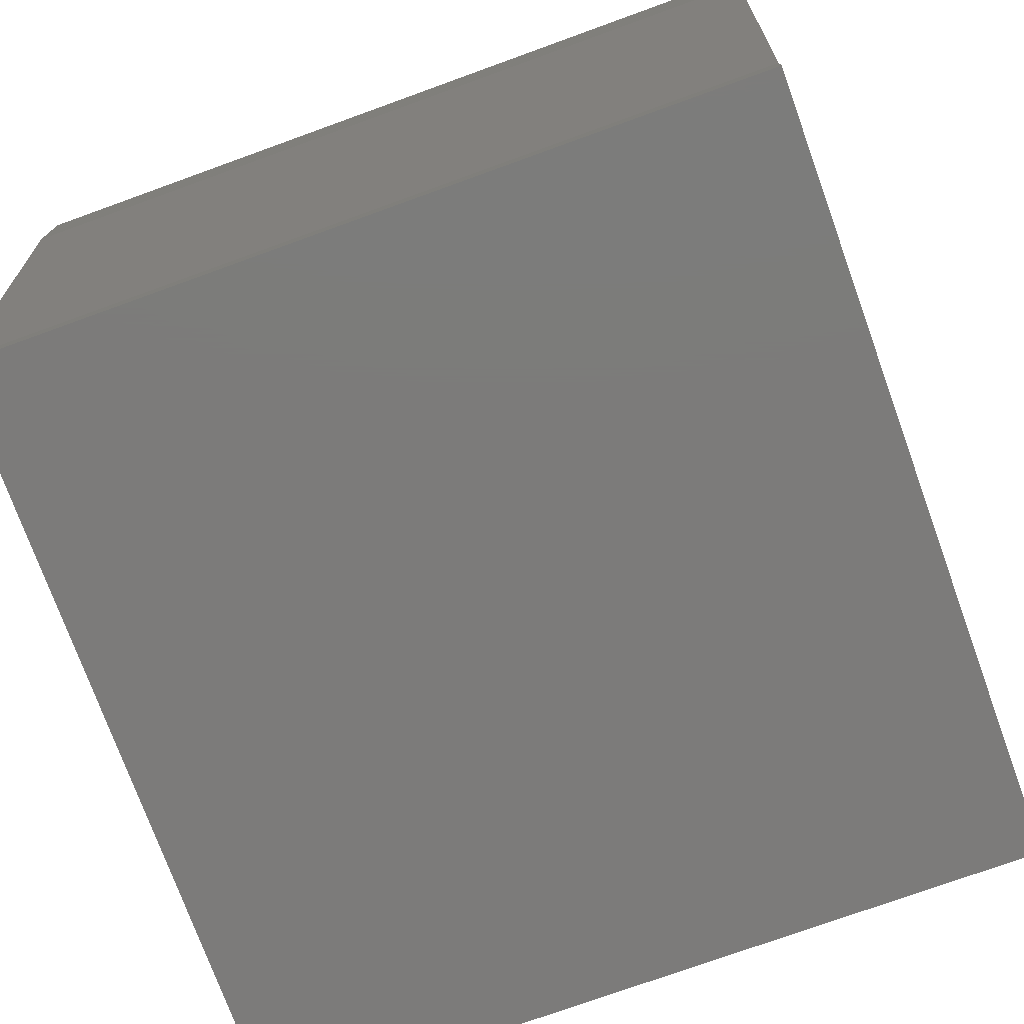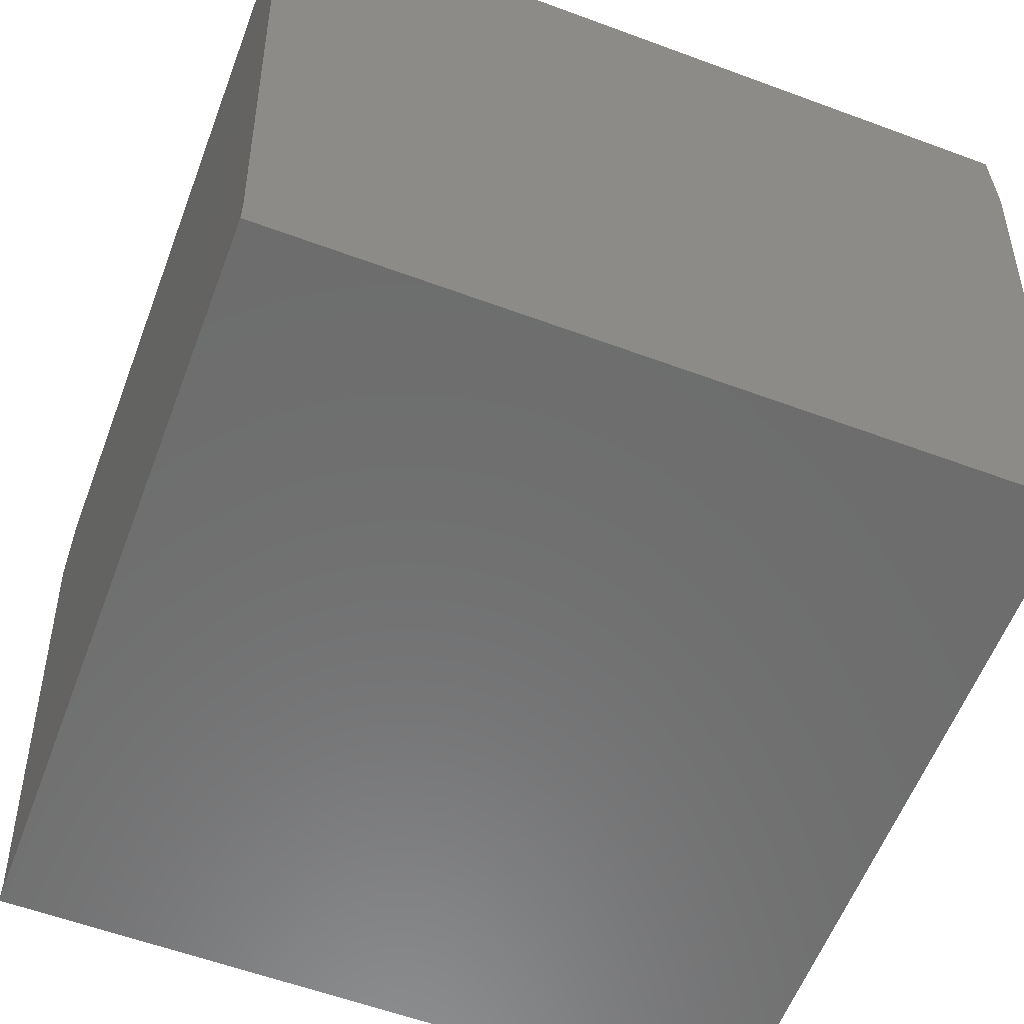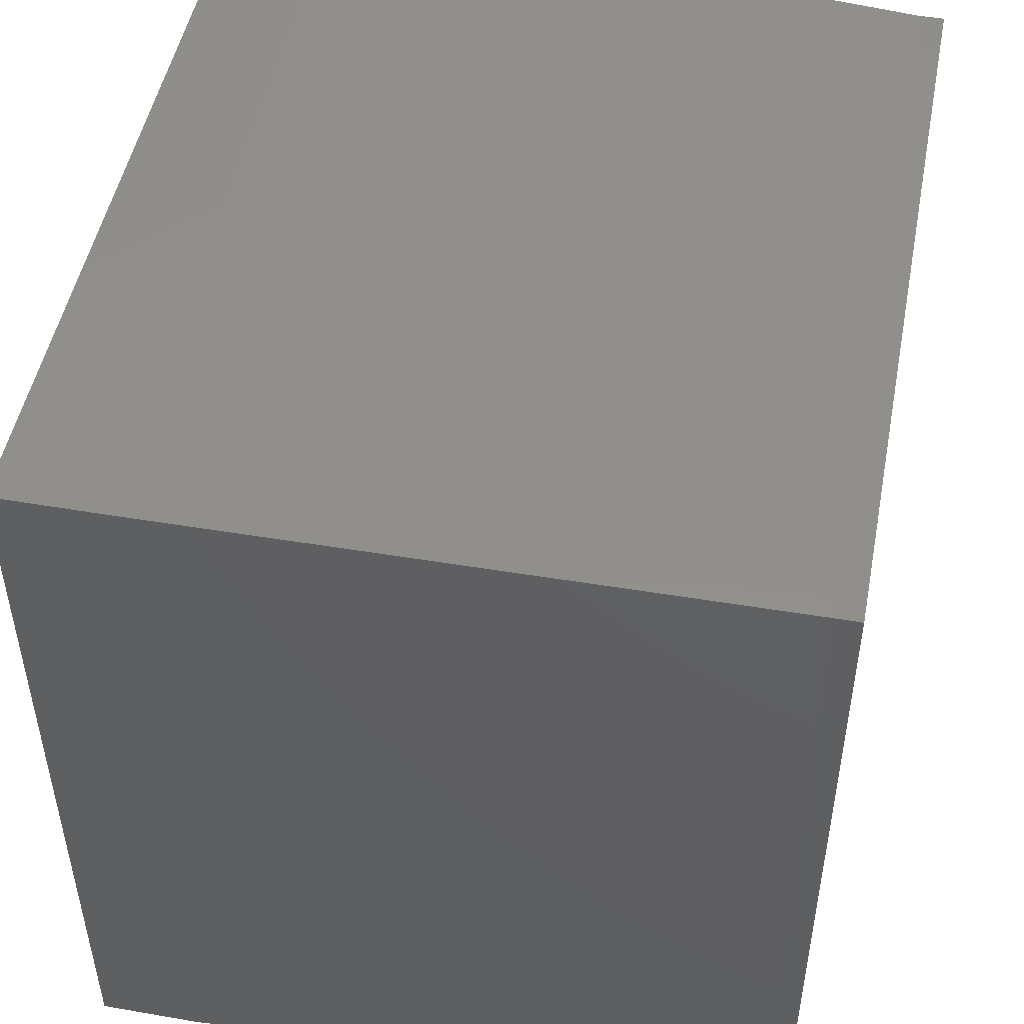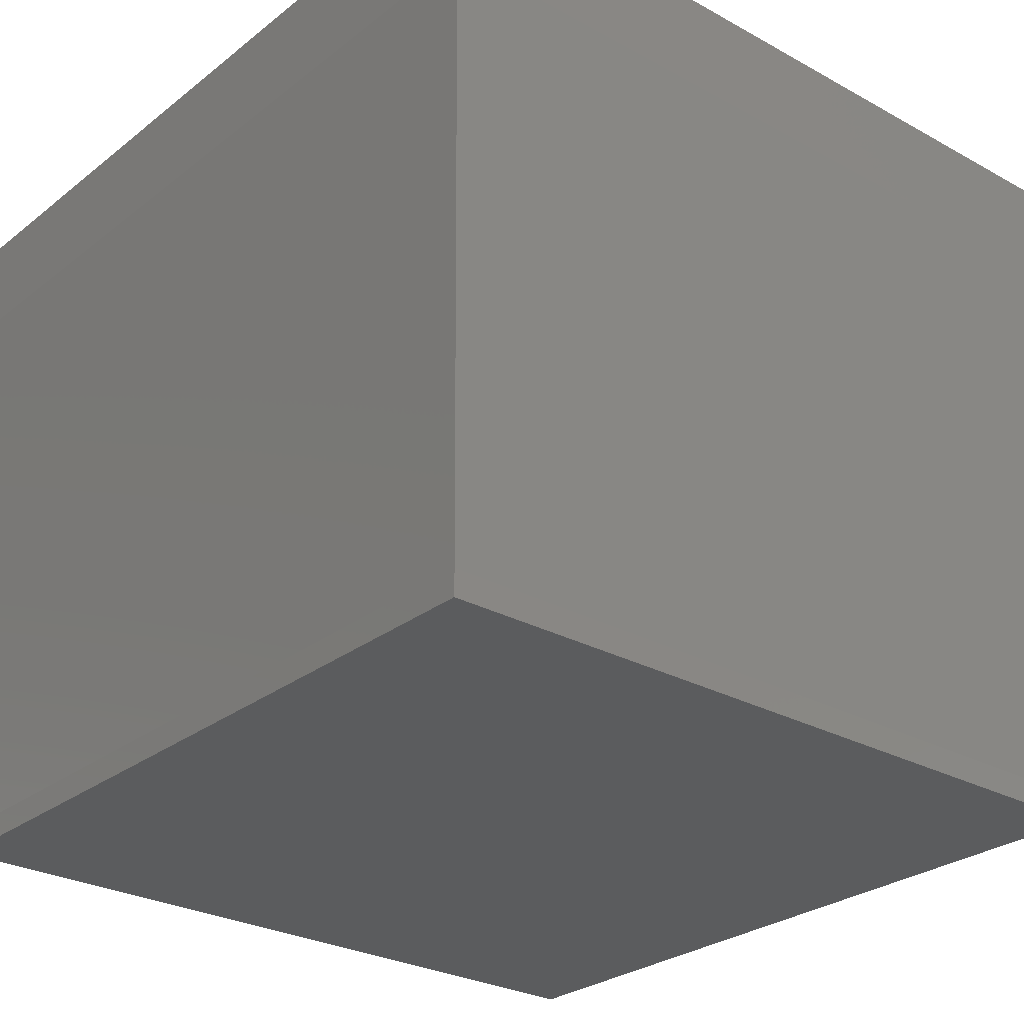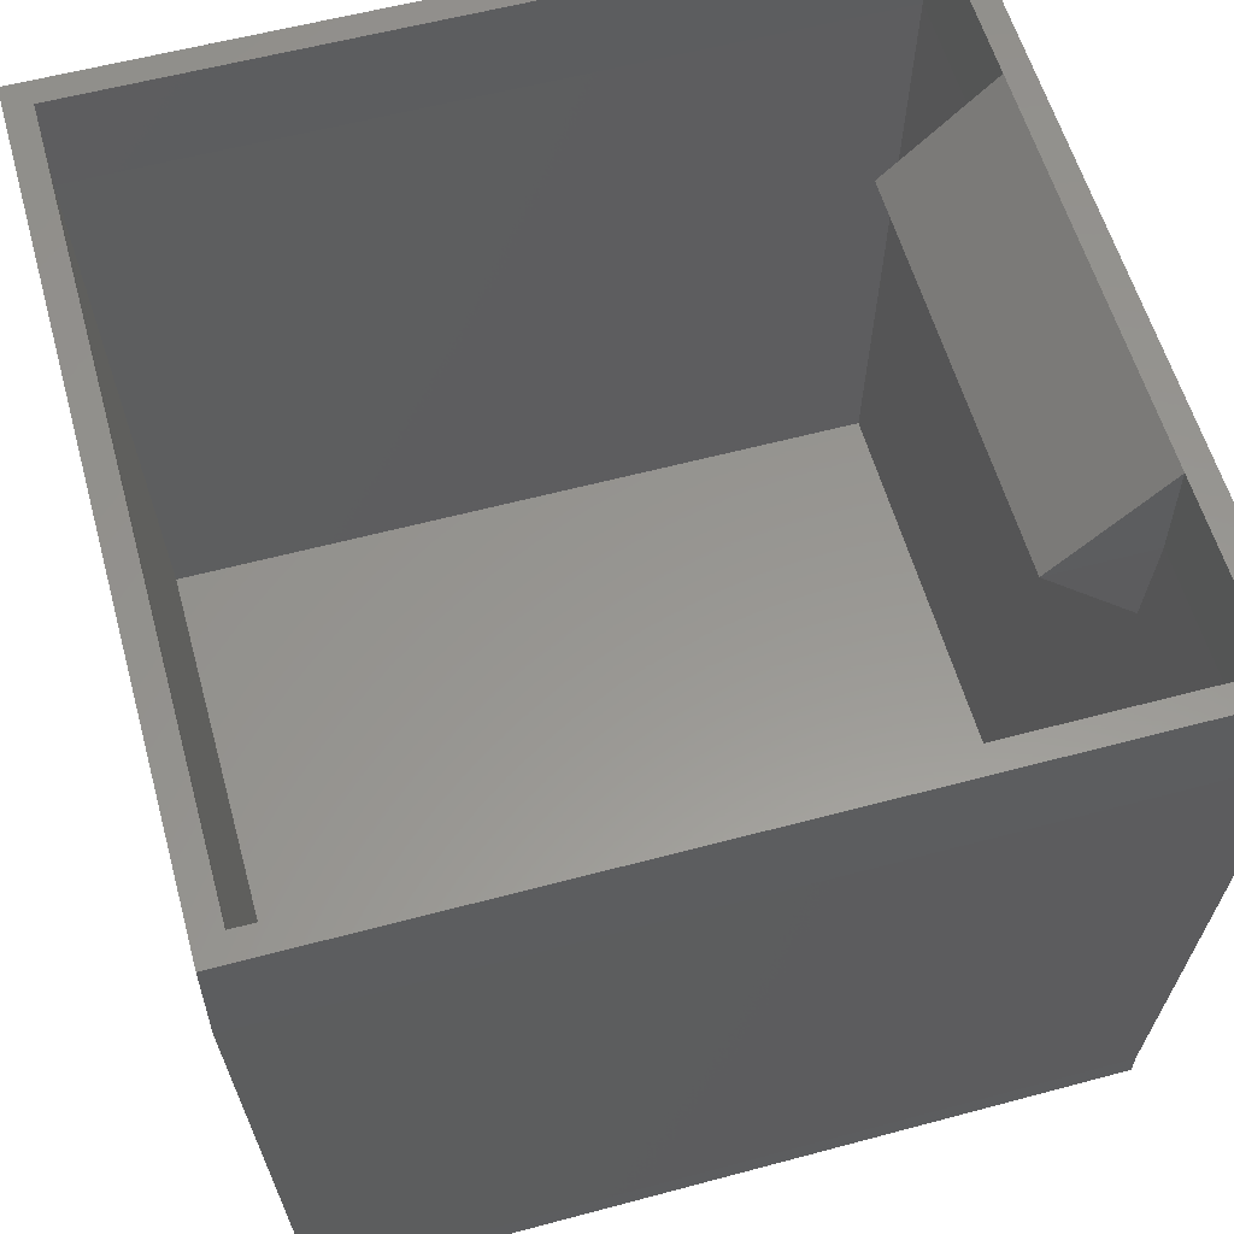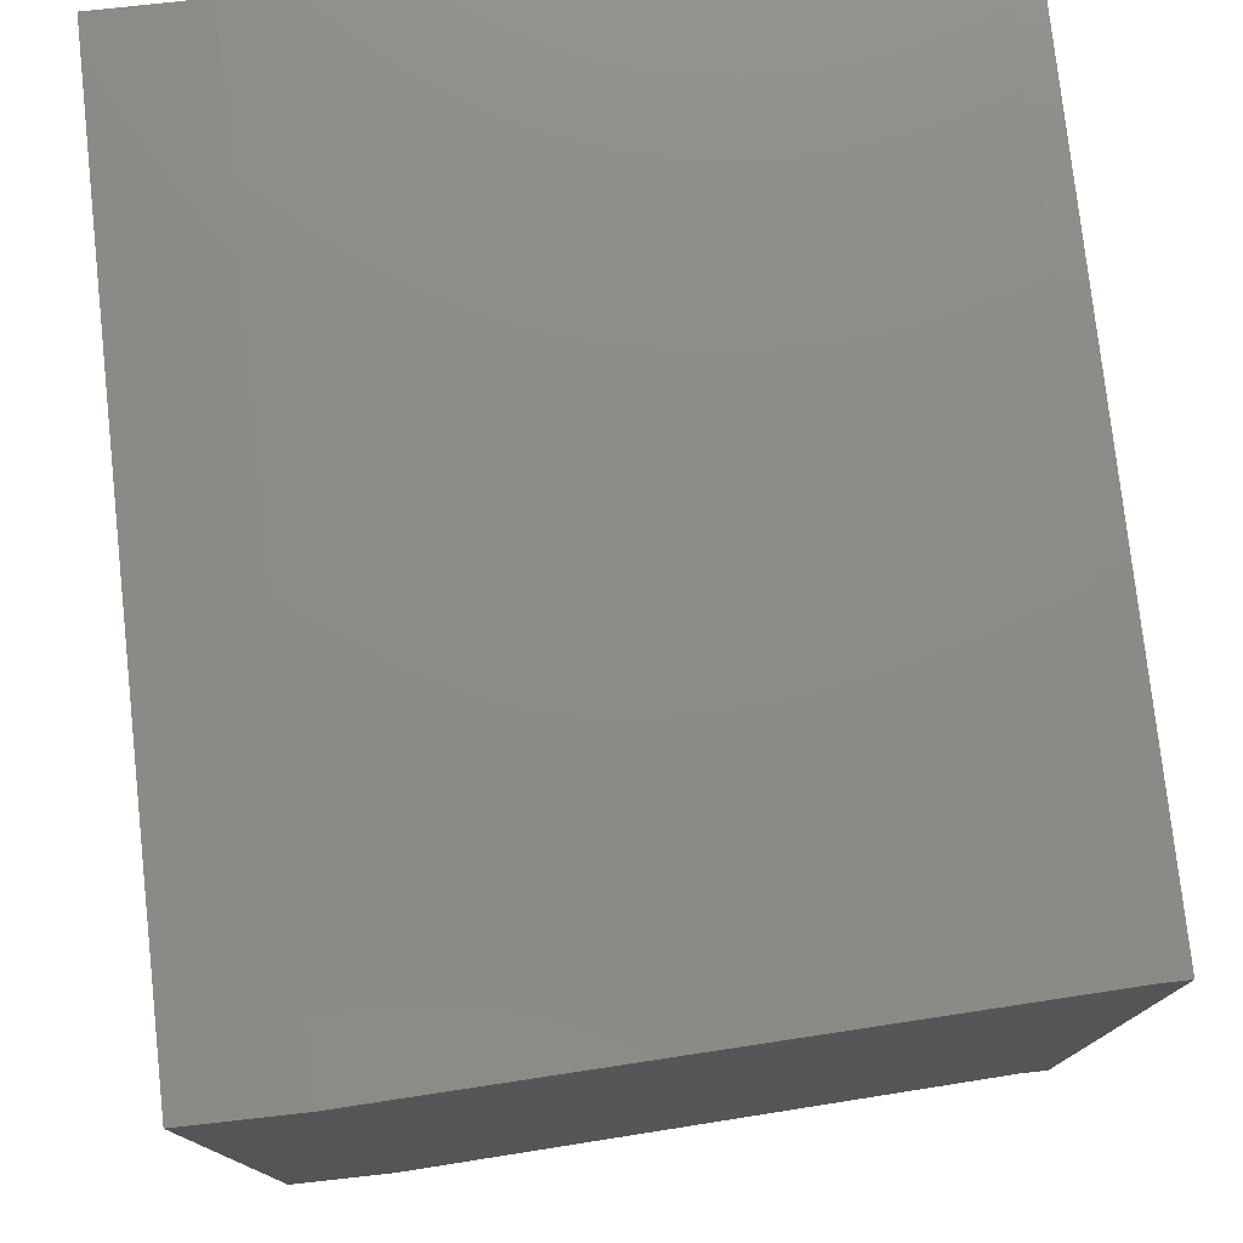
<metadata>
{"format":"stl","ext":"stl","renderer":"f3d","projection":"perspective","resolution":1024,"background":"white","views":[{"elev":-74.9,"azim":-160.1,"up":"+Z"},{"elev":-59.1,"azim":159.2,"up":"+Z"},{"elev":49.4,"azim":100.9,"up":"+Y"},{"elev":-27.6,"azim":-130.2,"up":"+Z"},{"elev":58.3,"azim":-15.5,"up":"+Z"},{"elev":77.2,"azim":83.7,"up":"+Y"}]}
</metadata>
<code>
# stl→obj: 36 verts, 68 faces
v 36.51 -11.11 1.587
v 38.1 38.1 38.1
v 38.1 -12.7 38.1
v 36.51 36.51 1.587
v -12.7 38.1 38.1
v -11.11 -11.11 1.587
v -12.7 -12.7 38.1
v -11.11 36.51 1.587
v 36.51 25.4 44.45
v 30.16 0 38.1
v 36.51 0 44.45
v 30.16 25.4 38.1
v -12.7 -12.7 44.45
v -11.11 -11.11 44.45
v -12.7 38.1 44.45
v 38.1 -12.7 44.45
v 36.51 -11.11 44.45
v 36.51 36.51 44.45
v -11.11 36.51 44.45
v 38.1 38.1 44.45
v -9.525 -9.525 1.587
v -11.11 36.51 38.1
v -11.11 -11.11 38.1
v -9.525 34.92 1.587
v -11.11 -11.11 0
v -11.11 36.51 0
v 34.92 -9.525 1.587
v 34.92 34.92 1.587
v 36.51 0 38.1
v 36.51 -11.11 38.1
v 36.24 0.2756 31.76
v 36.24 25.12 31.76
v 36.51 25.4 38.1
v 36.51 36.51 38.1
v 36.51 36.51 0
v 36.51 -11.11 0
f 1 2 3
f 2 1 4
f 5 6 7
f 6 5 8
f 9 10 11
f 10 9 12
f 13 14 15
f 14 13 16
f 14 16 17
f 17 16 11
f 11 16 9
f 9 16 18
f 15 19 20
f 19 15 14
f 20 19 18
f 20 18 16
f 21 22 23
f 22 21 24
f 8 25 6
f 25 8 26
f 27 24 21
f 24 27 28
f 29 27 30
f 27 29 31
f 27 31 28
f 28 31 32
f 28 32 33
f 28 33 34
f 8 35 26
f 35 8 4
f 1 25 36
f 25 1 6
f 35 1 36
f 1 35 4
f 35 25 26
f 25 35 36
f 15 7 13
f 7 15 5
f 22 14 23
f 14 22 19
f 11 30 17
f 30 11 29
f 2 16 3
f 16 2 20
f 18 33 9
f 33 18 34
f 9 33 12
f 33 32 12
f 12 31 10
f 31 12 32
f 34 24 28
f 24 34 22
f 18 22 34
f 22 18 19
f 14 30 23
f 30 14 17
f 23 27 21
f 27 23 30
f 15 2 5
f 2 15 20
f 5 4 8
f 4 5 2
f 16 7 3
f 7 16 13
f 3 6 1
f 6 3 7
f 11 10 29
f 10 31 29

</code>
